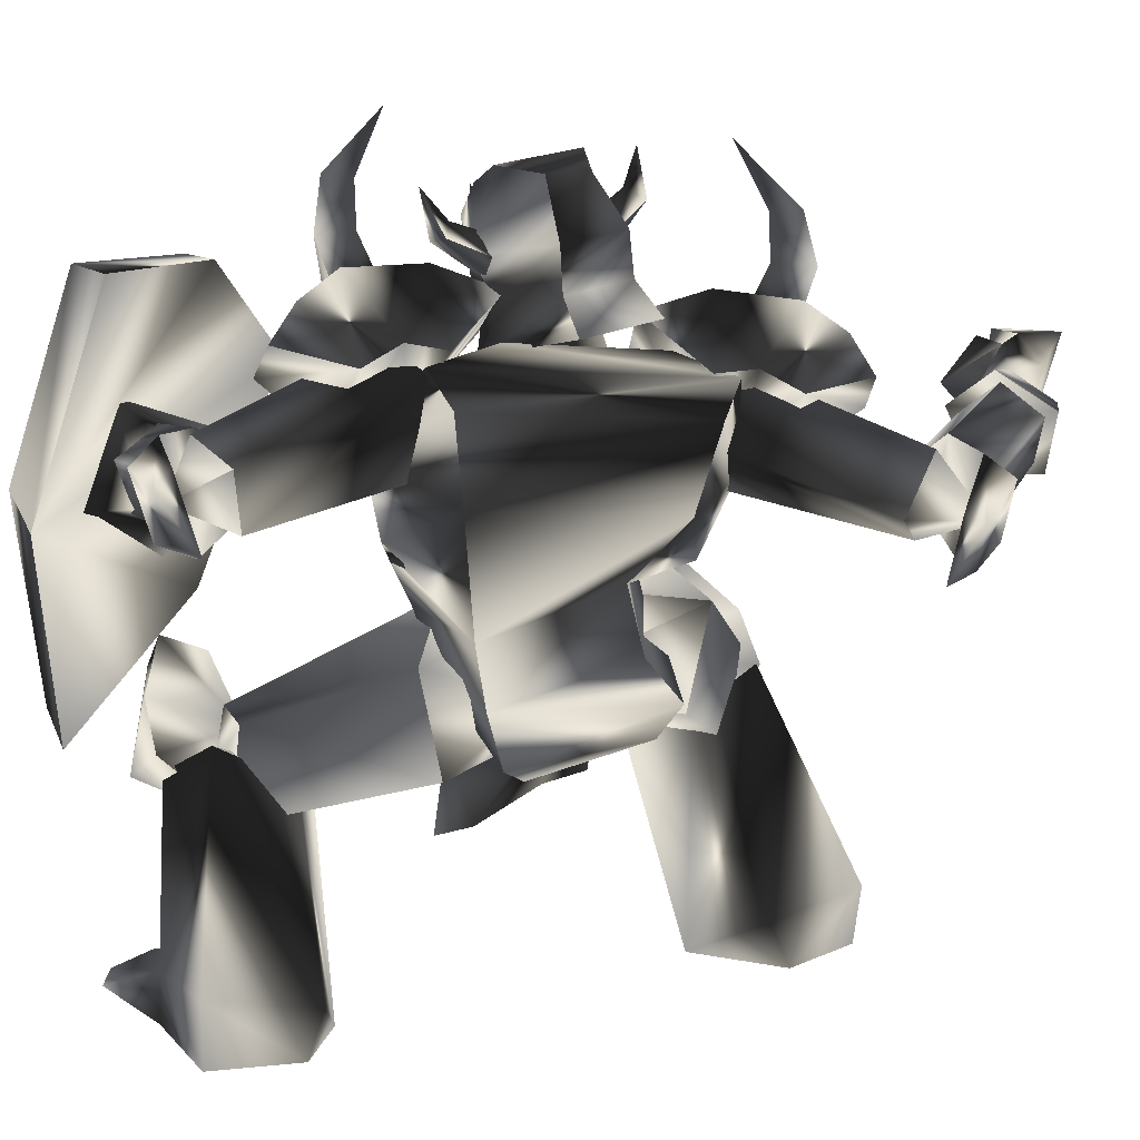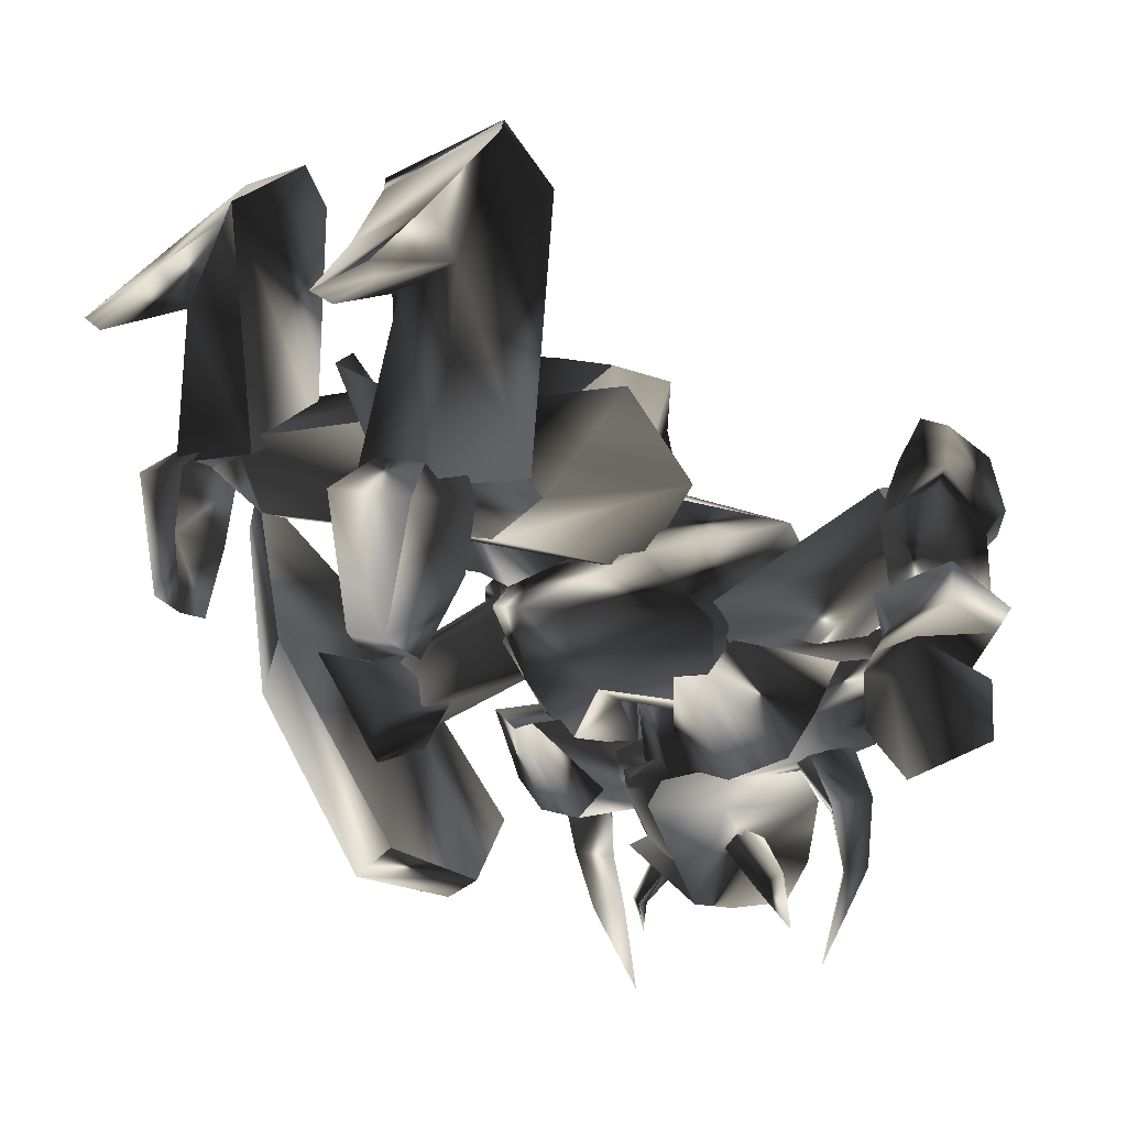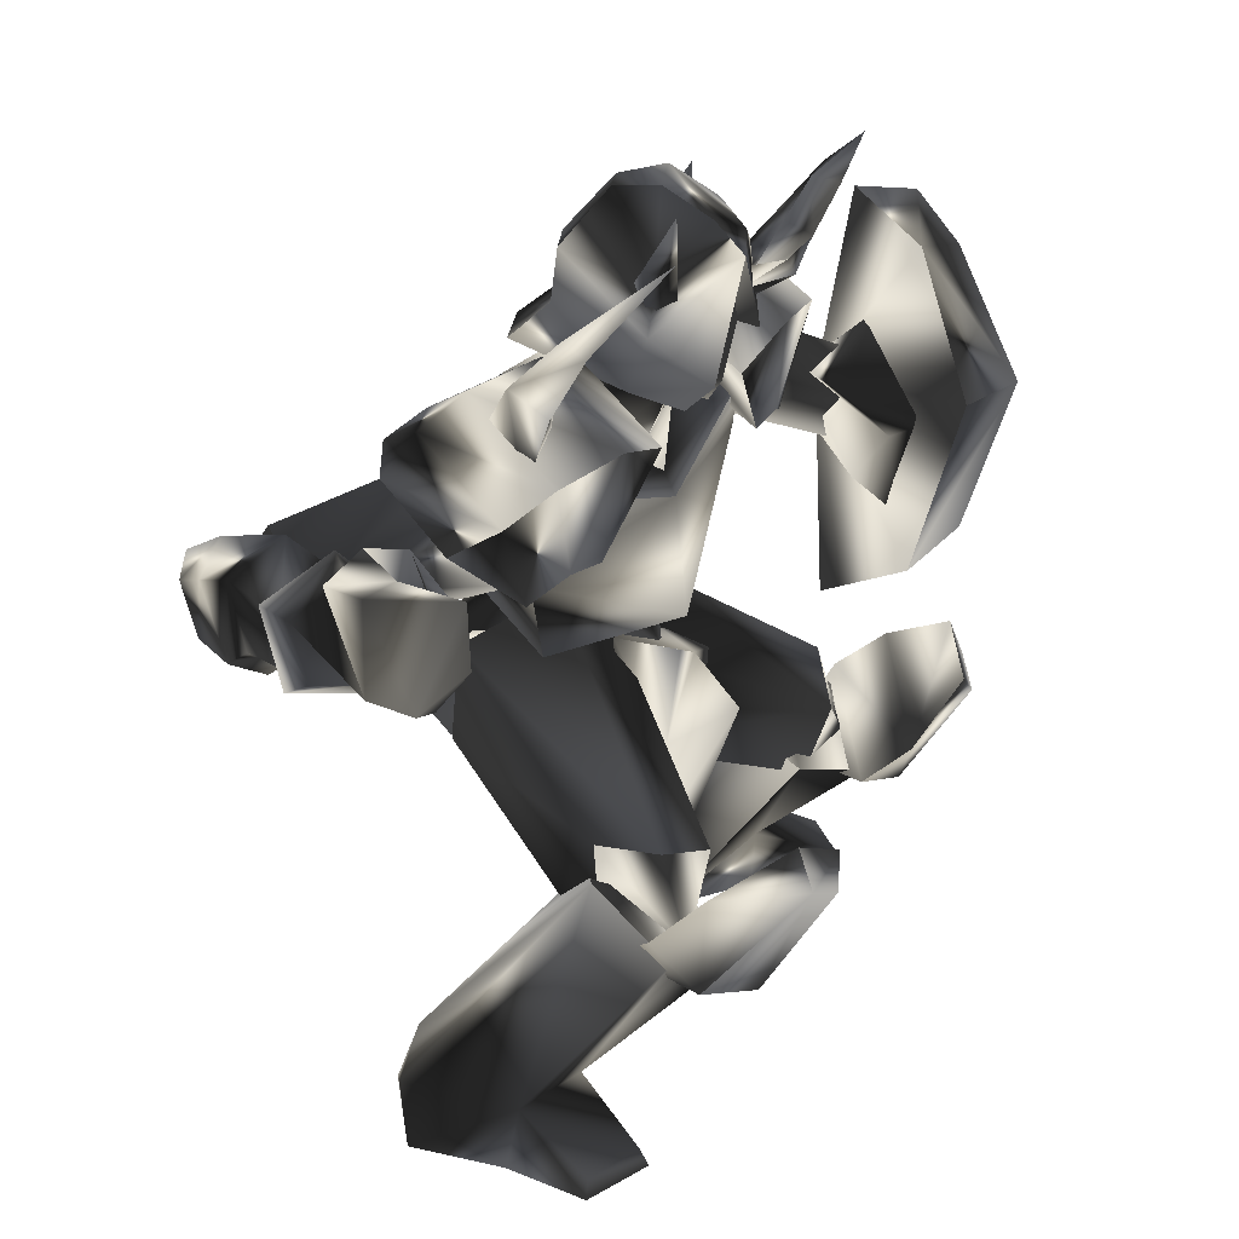
<metadata>
{"format":"obj","ext":"obj","renderer":"f3d","projection":"perspective","resolution":1024,"background":"white","views":[{"elev":21.9,"azim":-142.0,"up":"+Z"},{"elev":-67.4,"azim":-143.9,"up":"+Y"},{"elev":20.9,"azim":-13.8,"up":"+Z"}]}
</metadata>
<code>
o Models/knight/frames/knight_crouch_attack_0
v 2.379 -5.792 13.53
v 4.222 -4.348 11.39
v 2.071 -6.112 10.23
v 3.608 -1.78 13.53
v 3.608 -1.78 9.898
v -1.462 -0.1759 11.55
v -1.001 -0.8177 13.86
v -2.845 -3.866 11.55
v -1.923 -3.224 14.03
v 1.15 -3.706 6.924
v 0.8423 -5.471 7.75
v 2.532 -4.668 6.593
v -5.149 -1.62 6.098
v -3.613 -3.866 3.288
v 3.3 -4.187 7.254
v 2.993 -3.385 6.593
v 2.379 -1.941 7.585
v -2.23 1.589 6.593
v 0.2278 0.3054 3.784
v -1.155 -1.139 9.237
v -2.077 -3.385 9.237
v -0.3867 -2.743 2.958
v 2.532 4.637 -3.817
v 1.303 -1.941 -5.635
v 0.5351 -2.262 -4.148
v -3.459 6.402 -7.122
v 1.61 3.996 -7.288
v -4.688 6.723 -9.601
v -9.758 -0.1759 -7.288
v -8.068 0.6263 -5.139
v -3.306 -4.027 -1.173
v -4.688 -4.027 -3.983
v -3.459 -6.433 6.098
v -6.224 -3.706 8.081
v -2.23 -0.4968 0.3139
v -3.92 4.317 -11.25
v 1.15 -1.139 -10.76
v 0.8423 -3.866 3.288
v 2.379 -0.0155 7.089
v -0.6939 1.749 8.742
v 5.451 0.7867 5.602
v 1.303 -4.027 2.132
v -3.766 -9 3.949
v -8.99 -5.31 6.924
v 1.61 4.317 7.75
v 6.066 3.835 2.627
v -6.224 -9.161 0.4791
v 1.918 -3.866 -3.487
v -9.911 -2.743 5.767
v -0.8475 5.279 6.428
v 4.99 3.835 -1.669
v -5.303 -7.236 -3.487
v -10.22 -0.0155 1.966
v -2.691 6.884 2.627
v -2.691 -3.866 0.9749
v -6.685 0.1449 -2
v -2.691 6.242 -3.983
v 3.3 5.119 -1.834
v -8.068 -0.3364 -9.601
v -1.155 -3.706 -9.932
v -17.59 -19.43 3.784
v -18.51 -17.83 3.949
v -15.44 -17.02 5.602
v -15.29 -18.79 5.106
v -13.29 -18.79 3.454
v -12.83 -17.02 3.288
v -14.21 -17.83 -0.0166
v -14.37 -19.27 0.9749
v -17.75 -18.31 0.4791
v -16.98 -19.75 1.305
v -12.68 -22.32 0.8096
v -14.67 -18.95 6.263
v -13.14 -20.39 1.14
v -13.91 -21.84 5.932
v -15.13 -21.35 1.14
v -13.6 -23.44 1.14
v -15.44 -23.44 5.932
v -16.36 -19.91 5.271
v -12.98 -19.43 6.263
v -11.29 -19.11 3.619
v -11.29 -20.39 3.949
v -11.91 -20.71 2.793
v -12.37 -22.32 4.445
v -11.6 -23.28 5.437
v -11.45 -23.12 2.627
v 13.13 7.686 -1.669
v 11.6 12.02 0.9749
v 11.14 10.09 3.288
v 14.98 13.94 0.4791
v 15.13 11.06 5.437
v 14.36 5.921 0.8096
v 12.21 6.402 2.958
v 15.9 4.156 1.966
v 15.74 8.488 -3.983
v 9.599 10.89 -21.5
v 14.05 11.38 -23.15
v 9.292 10.57 -24.14
v 14.21 11.22 -24.14
v 3.915 9.29 -24.8
v 4.529 9.451 -24.31
v 0.996 14.26 -23.32
v 1.15 12.82 -21.17
v 4.683 17.31 -20.01
v 4.837 17.31 -23.81
v 14.05 14.91 -23.65
v 13.9 14.42 -22.82
v 9.753 15.07 -21.17
v 9.445 15.55 -23.81
v 13.75 6.242 -16.38
v 9.753 4.156 -15.05
v 10.21 10.41 -11.25
v 14.05 10.09 -13.9
v 7.295 7.686 -13.4
v -4.381 -11.57 -23.65
v -3.152 -15.58 -22.82
v -4.842 -12.05 -20.84
v -2.691 -15.42 -23.81
v -11.91 -6.433 -23.15
v -5.917 -6.915 -23.81
v -6.071 -5.792 -23.98
v -10.83 -6.112 -20.84
v -12.68 -11.57 -20.51
v -12.37 -11.41 -23.81
v -8.068 -14.3 -21
v -5.764 -17.18 -22.99
v -5.917 -17.5 -23.81
v -8.682 -14.46 -23.65
v -4.688 -13.49 -11.25
v 0.5351 -8.84 -13.9
v 1.303 -13.17 -15.72
v -1.923 -16.06 -14.06
v -3.92 -9.161 -12.58
v 0.5351 -2.583 -15.38
v -1.155 -4.989 -11.09
v -0.6939 -4.668 -15.05
v 0.8423 -4.508 -9.271
v 4.376 -3.866 -8.114
v 2.532 -2.904 -5.635
v -1.462 -4.027 -4.148
v 1.918 1.749 -5.966
v 3.761 -0.8177 -6.296
v 3.608 -0.1759 -10.76
v 1.457 -4.508 -4.809
v 2.532 0.3054 -17.2
v 0.5351 -3.706 -11.58
v 2.379 2.552 -12.08
v 2.379 3.514 -16.38
v 15.59 6.402 -17.04
v 13.13 4.798 -16.38
v 15.13 3.354 -14.23
v 18.51 4.477 -11.91
v 18.66 6.402 -10.76
v 15.9 10.57 -14.56
v 17.59 3.193 -10.76
v 13.59 10.89 -12.58
v 10.06 8.969 -15.88
v 17.89 6.242 -8.94
v 15.74 9.451 -10.59
v 9.906 9.772 -15.72
v -1.462 7.205 -10.92
v 10.37 5.44 -15.88
v -0.6939 1.429 -11.58
v 12.98 7.846 -14.72
v 11.44 4.637 -12.25
v -0.233 7.365 -5.47
v 9.292 9.451 -10.26
v -3.92 3.033 -7.453
v 11.75 8.007 -10.43
v 1.764 3.354 -3.652
v 1.457 -0.3364 -6.627
v 3.761 -2.101 7.42
v 3.3 -1.299 6.428
v 0.5351 -3.224 8.907
v 1.15 -0.0155 9.898
v 0.996 0.7867 7.585
v -2.845 -0.0155 10.89
v -4.074 -3.706 11.06
v -5.917 -3.545 9.568
v -4.535 0.9472 9.403
v -1.462 -6.594 7.75
v 2.379 -6.273 7.585
v 0.996 -6.594 6.759
v -0.233 -2.904 11.06
v 2.379 -5.952 14.69
v 0.2278 -5.471 16.18
v 1.764 -0.8177 16.01
v 3.608 -6.433 13.2
v 4.222 -4.348 13.86
v -0.3867 -6.915 12.21
v -3.766 -3.706 13.37
v -1.462 -3.706 15.85
v -2.691 -0.0155 13.2
v 2.071 0.4658 12.05
v -0.6939 -1.46 15.85
v 3.761 -1.78 14.69
v 4.99 -2.262 12.87
v 4.837 -4.508 9.568
v -0.5403 -6.273 9.898
v -0.3867 -5.631 10.39
v -1.001 -4.989 11.72
v -1.308 -8.359 13.37
v 0.2278 -5.31 12.71
v 0.8423 -5.792 11.06
v -0.233 -7.877 13.86
v 0.0742 -8.84 13.04
v -0.07942 -9.161 15.68
v 1.15 -0.6573 10.23
v 2.225 -1.299 11.06
v 3.454 1.749 12.71
v 1.61 -1.299 12.54
v 0.3815 -0.6573 11.55
v 2.686 1.268 13.7
v 2.071 2.231 13.2
v 3.608 2.231 15.35
v 4.068 -4.348 10.72
v 3.761 -4.989 11.39
v 6.066 -5.471 12.05
v 4.068 -4.348 12.21
v 4.222 -3.545 11.39
v 5.912 -4.829 12.54
v 6.373 -4.508 12.05
v 6.834 -5.15 13.53
v -17.44 -10.93 -1.669
v -18.98 -7.396 -1.504
v -19.13 -11.89 -0.6776
v -19.9 -8.359 -0.8429
v -20.51 -8.038 1.636
v -20.05 -11.41 2.793
v -20.05 -6.754 2.462
v -18.98 -10.12 4.115
v -16.52 -11.09 4.28
v -15.44 -11.73 -0.3471
v -14.37 -11.09 2.297
v -18.36 -12.05 -0.1819
v -18.98 -11.73 2.793
v -17.13 -18.63 1.14
v -17.75 -18.31 3.619
v -13.6 -17.83 3.288
v -15.6 -17.83 5.106
v -14.52 -18.31 0.9749
v -15.9 -9.642 -0.6776
v -6.993 -4.668 3.619
v -16.82 -7.075 1.305
v -6.224 -7.877 0.1486
v -19.44 -10.12 0.9749
v -16.06 -11.89 1.966
v -7.146 -7.236 6.759
v -16.98 -9.321 4.115
v -3.613 -7.075 3.123
v -6.071 -10.28 4.28
v 15.44 5.761 -5.966
v 18.36 -0.0155 4.941
v 18.05 5.921 -3.983
v 15.59 -0.9782 4.28
v 16.05 15.39 -9.105
v 14.36 16.03 -10.59
v 14.21 17.15 0.6444
v 16.97 15.87 1.801
v 17.13 11.06 11.39
v 14.21 11.7 11.55
v 16.82 4.156 10.39
v 14.98 3.996 10.39
v 7.909 15.55 1.14
v 3.608 16.83 1.966
v 6.373 14.42 0.4791
v 4.99 17.15 2.297
v 8.984 15.87 4.61
v 5.758 17.47 4.776
v 7.909 14.91 6.098
v 4.837 17.15 5.932
v 6.68 10.73 3.784
v 6.68 12.02 1.14
v 8.063 12.5 5.767
v 8.063 14.59 1.471
v 8.831 14.91 4.28
v 14.05 11.54 0.1486
v 14.67 11.7 2.627
v 12.83 8.007 2.297
v 14.05 9.611 3.949
v 12.83 9.13 -0.1819
v 4.222 14.1 5.106
v 1.303 4.317 7.42
v 4.683 13.3 1.636
v 1.61 3.996 2.462
v 8.063 12.5 2.297
v 7.295 15.39 3.123
v 5.297 3.354 8.081
v 7.602 13.3 5.767
v 2.071 0.9472 5.106
v 5.912 2.391 4.115
v 9.599 2.231 15.02
v 8.37 4.156 12.71
v 10.21 1.429 14.19
v 9.445 2.873 11.55
v 8.677 0.9472 14.69
v 7.755 1.91 12.54
v 9.906 -2.583 17.33
v 7.755 3.835 7.75
v 5.758 5.119 9.568
v 5.758 1.91 9.403
v 6.373 7.525 10.72
v 2.071 8.167 8.576
v 6.526 9.29 9.072
v 8.37 4.156 3.123
v 9.445 7.365 6.428
v 10.06 5.279 7.42
v 0.8423 -0.4968 10.39
v 4.529 -2.904 7.089
v 6.219 0.4658 3.454
v 3.454 1.749 11.72
v -0.07942 4.477 8.907
v 7.141 -0.6573 8.576
v 1.303 6.081 9.403
v 7.602 2.07 3.784
v 9.445 2.873 8.576
v 5.758 5.279 11.88
v -5.149 -14.94 11.72
v -7.914 -13.01 10.23
v -6.071 -14.46 12.38
v -6.378 -13.81 9.072
v -5.764 -12.21 10.23
v -4.842 -13.33 12.38
v -1.616 -14.78 15.19
v -5.456 -9.963 7.42
v -8.529 -9.963 7.254
v -6.993 -11.73 5.437
v -12.68 -10.93 6.263
v -11.75 -6.433 6.428
v -11.14 -10.93 8.081
v -10.53 -13.49 3.619
v -6.993 -11.89 0.6444
v -8.375 -14.13 4.776
v -3.306 -9.642 1.471
v -0.3867 -8.198 5.767
v -3.306 -4.989 9.072
v -8.222 -4.187 7.254
v -5.456 -7.877 9.898
v -2.691 -11.09 6.593
v -9.758 -5.631 7.42
v -4.995 -11.25 1.636
v -6.071 -13.65 6.098
v -8.99 -10.28 9.403
v 4.222 -13.01 -13.24
v 2.071 -11.89 -15.38
v 2.225 -14.78 -16.38
v 4.99 -16.7 -11.25
v 3.454 -18.15 -10.43
v -1.155 -17.66 -14.72
v 5.451 -15.42 -9.932
v -3.152 -11.89 -15.38
v -2.998 -16.38 -12.74
v 2.993 -17.5 -8.61
v -0.8475 -17.5 -10.59
v 0.0742 -10.12 -14.89
v -8.375 -2.262 -8.94
v -3.92 -12.21 -15.38
v -3.306 0.3054 -8.94
v 0.996 -11.41 -11.25
v -0.6939 -13.97 -14.39
v -4.381 -12.53 -9.932
v -8.375 -4.187 -3.817
v -6.378 1.268 -4.974
v -1.769 -13.81 -10.1
v -3.92 -4.187 -1.669
v -1.001 -1.299 -3.983
f 1 2 3
f 4 5 2
f 4 6 5
f 7 8 6
f 1 3 8
f 9 7 4
f 10 11 12
f 13 11 14
f 3 15 11
f 16 12 15
f 5 17 15
f 17 18 19
f 18 20 13
f 12 11 15
f 16 15 17
f 15 3 2
f 15 2 5
f 4 2 1
f 4 1 9
f 8 9 1
f 21 8 3
f 14 22 19
f 17 22 10
f 6 4 7
f 20 5 6
f 8 7 9
f 21 6 8
f 10 12 16
f 11 21 3
f 21 20 6
f 20 17 5
f 22 11 10
f 16 17 10
f 11 22 14
f 22 17 19
f 11 13 21
f 18 17 20
f 21 13 20
f 13 14 19
f 19 18 13
f 23 24 25
f 26 27 23
f 28 27 26
f 29 26 30
f 28 26 29
f 30 31 32
f 29 30 32
f 31 24 32
f 33 34 35
f 36 37 27
f 28 36 27
f 33 35 38
f 38 35 39
f 39 35 40
f 40 35 34
f 38 39 41
f 42 38 41
f 38 43 33
f 42 43 38
f 34 33 43
f 44 34 43
f 44 40 34
f 45 40 44
f 40 41 39
f 45 41 40
f 46 42 41
f 47 42 48
f 44 43 47
f 49 44 47
f 50 45 44
f 49 50 44
f 45 46 41
f 50 46 45
f 48 46 51
f 48 52 47
f 53 47 52
f 49 47 53
f 54 50 49
f 53 54 49
f 54 51 46
f 50 54 46
f 51 25 48
f 52 25 55
f 56 52 55
f 53 52 56
f 57 54 53
f 56 57 53
f 57 58 51
f 54 57 51
f 23 25 58
f 55 25 31
f 56 55 31
f 30 56 31
f 26 57 56
f 30 26 56
f 57 23 58
f 26 23 57
f 24 27 37
f 59 32 60
f 29 32 59
f 24 37 60
f 59 28 29
f 36 28 59
f 24 31 25
f 24 23 27
f 25 52 48
f 25 51 58
f 42 47 43
f 42 46 48
f 60 36 59
f 37 36 60
f 32 24 60
f 61 62 63
f 64 61 63
f 65 64 63
f 66 65 63
f 65 66 67
f 68 65 67
f 68 69 70
f 67 69 68
f 70 69 62
f 61 70 62
f 62 66 63
f 67 66 62
f 69 67 62
f 71 72 73
f 74 72 71
f 71 73 75
f 76 71 75
f 77 75 78
f 76 75 77
f 74 77 78
f 72 74 78
f 79 72 80
f 81 79 80
f 81 73 82
f 80 73 81
f 79 83 82
f 68 70 73
f 80 68 73
f 72 65 68
f 80 72 68
f 84 74 85
f 72 78 64
f 65 72 64
f 75 61 64
f 78 75 64
f 73 70 61
f 75 73 61
f 79 73 72
f 82 73 79
f 84 77 74
f 84 76 77
f 76 84 85
f 83 81 82
f 83 79 81
f 71 85 74
f 85 71 76
f 86 87 88
f 87 89 90
f 89 87 86
f 91 92 93
f 90 89 94
f 93 90 94
f 92 88 90
f 94 86 91
f 91 93 94
f 88 92 91
f 88 91 86
f 90 88 87
f 86 94 89
f 90 93 92
f 95 96 97
f 97 96 98
f 99 100 101
f 99 101 102
f 103 102 101
f 103 101 104
f 105 106 107
f 105 107 108
f 96 106 98
f 98 106 105
f 109 110 111
f 109 111 112
f 97 98 108
f 108 98 105
f 96 95 107
f 96 107 106
f 107 112 111
f 107 111 103
f 111 113 102
f 111 102 103
f 110 99 113
f 113 99 102
f 110 109 95
f 110 95 99
f 108 107 104
f 104 107 103
f 104 101 100
f 110 113 111
f 104 97 108
f 99 95 100
f 100 95 97
f 109 112 95
f 95 112 107
f 104 100 97
f 114 115 116
f 117 115 114
f 118 119 120
f 121 118 120
f 118 121 122
f 123 118 122
f 124 125 126
f 127 124 126
f 117 125 115
f 126 125 117
f 128 129 130
f 131 128 130
f 127 117 114
f 126 117 127
f 124 116 115
f 125 124 115
f 128 131 124
f 122 128 124
f 121 132 128
f 122 121 128
f 132 120 129
f 121 120 132
f 116 130 129
f 120 116 129
f 123 124 127
f 122 124 123
f 119 118 123
f 128 132 129
f 127 114 123
f 119 116 120
f 114 116 119
f 116 131 130
f 124 131 116
f 114 119 123
f 133 134 135
f 136 137 133
f 134 136 135
f 138 139 140
f 138 141 142
f 140 142 141
f 136 143 138
f 135 136 133
f 144 137 142
f 140 134 145
f 146 140 145
f 138 137 136
f 142 137 138
f 133 144 145
f 134 140 139
f 138 140 141
f 139 138 143
f 139 136 134
f 142 146 147
f 142 140 146
f 136 139 143
f 144 133 137
f 142 147 144
f 144 147 146
f 145 134 133
f 146 145 144
f 148 149 150
f 148 150 151
f 148 151 152
f 148 152 153
f 151 150 154
f 153 155 156
f 156 148 153
f 154 150 157
f 157 150 158
f 152 151 154
f 152 154 157
f 156 155 149
f 152 158 153
f 158 152 157
f 153 158 155
f 149 148 156
f 150 149 155
f 150 155 158
f 159 160 161
f 161 160 162
f 163 161 164
f 165 160 166
f 166 160 159
f 167 160 165
f 165 166 168
f 165 168 169
f 162 170 164
f 162 164 161
f 165 169 170
f 162 167 170
f 160 167 162
f 168 163 164
f 159 163 166
f 161 163 159
f 169 168 164
f 169 164 170
f 170 167 165
f 163 168 166
f 171 172 173
f 171 174 175
f 175 174 176
f 177 178 179
f 180 178 177
f 181 182 180
f 181 183 173
f 184 185 186
f 173 172 175
f 187 184 188
f 184 187 189
f 189 190 191
f 191 190 192
f 193 186 194
f 195 186 193
f 196 197 188
f 196 183 197
f 187 183 181
f 181 198 187
f 198 177 190
f 176 192 190
f 174 193 192
f 193 174 196
f 185 191 194
f 180 198 181
f 188 197 187
f 188 195 196
f 188 186 195
f 184 186 188
f 194 186 185
f 192 194 191
f 190 177 176
f 179 176 177
f 176 179 175
f 175 172 171
f 177 198 180
f 190 189 198
f 191 185 189
f 193 196 195
f 194 192 193
f 192 176 174
f 183 187 197
f 183 196 171
f 189 187 198
f 171 196 174
f 189 185 184
f 180 182 173
f 173 175 179
f 178 180 173
f 179 178 173
f 173 182 181
f 173 183 171
f 199 200 201
f 202 203 204
f 202 204 200
f 200 199 203
f 202 200 203
f 205 206 204
f 206 201 204
f 206 205 201
f 205 204 203
f 201 200 204
f 199 201 205
f 205 203 199
f 207 208 209
f 210 211 212
f 210 212 208
f 208 207 211
f 210 208 211
f 213 214 212
f 214 209 212
f 214 213 209
f 213 212 211
f 209 208 212
f 207 209 213
f 213 211 207
f 215 216 217
f 218 219 220
f 218 220 216
f 216 215 219
f 218 216 219
f 221 222 220
f 222 217 220
f 222 221 217
f 221 220 219
f 217 216 220
f 215 217 221
f 221 219 215
f 223 224 225
f 225 224 226
f 226 227 228
f 226 228 225
f 227 229 230
f 227 230 228
f 229 224 230
f 230 224 223
f 226 224 227
f 227 224 229
f 231 232 233
f 232 223 225
f 232 225 234
f 234 225 235
f 235 225 228
f 235 228 231
f 231 228 230
f 223 232 231
f 223 231 230
f 234 235 236
f 236 235 237
f 231 233 238
f 231 238 239
f 231 239 237
f 231 237 235
f 240 232 236
f 236 232 234
f 233 232 238
f 238 232 240
f 240 236 238
f 238 236 237
f 238 237 239
f 241 242 243
f 244 242 241
f 245 246 241
f 243 242 247
f 248 243 247
f 249 247 242
f 246 248 247
f 250 246 247
f 246 250 244
f 241 246 244
f 250 247 249
f 244 250 249
f 242 244 249
f 248 246 245
f 243 248 245
f 241 243 245
f 251 252 253
f 254 252 251
f 255 251 253
f 256 251 255
f 257 255 258
f 256 255 257
f 257 258 259
f 260 257 259
f 259 261 262
f 260 259 262
f 262 261 252
f 254 262 252
f 252 261 259
f 257 251 256
f 254 251 257
f 262 254 257
f 260 262 257
f 258 255 253
f 258 253 252
f 259 258 252
f 263 264 265
f 266 264 263
f 267 268 266
f 263 267 266
f 269 270 268
f 267 269 268
f 269 264 270
f 265 264 269
f 268 264 266
f 270 264 268
f 271 272 273
f 263 265 272
f 274 263 272
f 275 263 274
f 267 263 275
f 273 267 275
f 269 267 273
f 273 272 265
f 269 273 265
f 276 275 274
f 277 275 276
f 278 271 273
f 279 278 273
f 277 279 273
f 275 277 273
f 276 272 280
f 274 272 276
f 278 272 271
f 280 272 278
f 278 276 280
f 277 276 278
f 279 277 278
f 281 282 283
f 283 282 284
f 283 285 286
f 287 282 281
f 287 281 288
f 282 287 289
f 287 288 285
f 287 285 290
f 284 290 285
f 284 285 283
f 289 287 290
f 289 290 284
f 289 284 282
f 286 285 288
f 286 288 281
f 286 281 283
f 291 292 293
f 294 293 292
f 295 296 291
f 297 291 293
f 298 299 300
f 294 298 300
f 300 296 294
f 298 292 299
f 295 297 293
f 291 297 295
f 292 298 294
f 293 294 295
f 292 291 296
f 299 292 296
f 296 295 294
f 296 300 299
f 301 302 303
f 302 304 305
f 306 301 303
f 304 306 305
f 307 308 309
f 310 307 311
f 308 312 309
f 308 307 310
f 313 302 301
f 314 304 302
f 314 315 306
f 315 316 301
f 312 315 314
f 309 314 313
f 310 311 313
f 312 310 316
f 313 311 309
f 302 313 314
f 305 303 302
f 306 304 314
f 314 309 312
f 313 316 310
f 301 316 313
f 310 312 308
f 316 315 312
f 301 306 315
f 303 305 306
f 309 311 307
f 317 318 319
f 318 317 320
f 319 321 322
f 317 319 323
f 324 325 326
f 324 326 320
f 320 321 324
f 325 318 326
f 317 323 322
f 322 323 319
f 320 326 318
f 322 320 317
f 321 319 318
f 321 318 325
f 320 322 321
f 325 324 321
f 327 328 329
f 330 331 328
f 327 329 332
f 330 332 331
f 333 334 335
f 336 335 337
f 333 338 334
f 337 335 334
f 329 328 339
f 328 331 340
f 332 341 340
f 329 342 341
f 340 341 338
f 339 340 333
f 339 336 337
f 342 337 338
f 333 336 339
f 340 339 328
f 328 327 330
f 340 331 332
f 338 333 340
f 337 342 339
f 339 342 329
f 334 338 337
f 338 341 342
f 341 332 329
f 332 330 327
f 335 336 333
f 343 344 345
f 346 343 345
f 347 346 345
f 348 347 345
f 349 343 346
f 350 351 348
f 348 345 350
f 352 343 349
f 353 343 352
f 349 346 347
f 352 349 347
f 344 351 350
f 348 353 347
f 352 347 353
f 351 353 348
f 350 345 344
f 351 344 343
f 353 351 343
f 354 355 356
f 357 355 354
f 358 354 359
f 360 355 361
f 356 355 360
f 361 355 362
f 363 360 361
f 364 363 361
f 358 365 357
f 354 358 357
f 365 364 361
f 365 362 357
f 357 362 355
f 358 359 363
f 360 359 356
f 356 359 354
f 358 363 364
f 365 358 364
f 361 362 365
f 360 363 359

</code>
